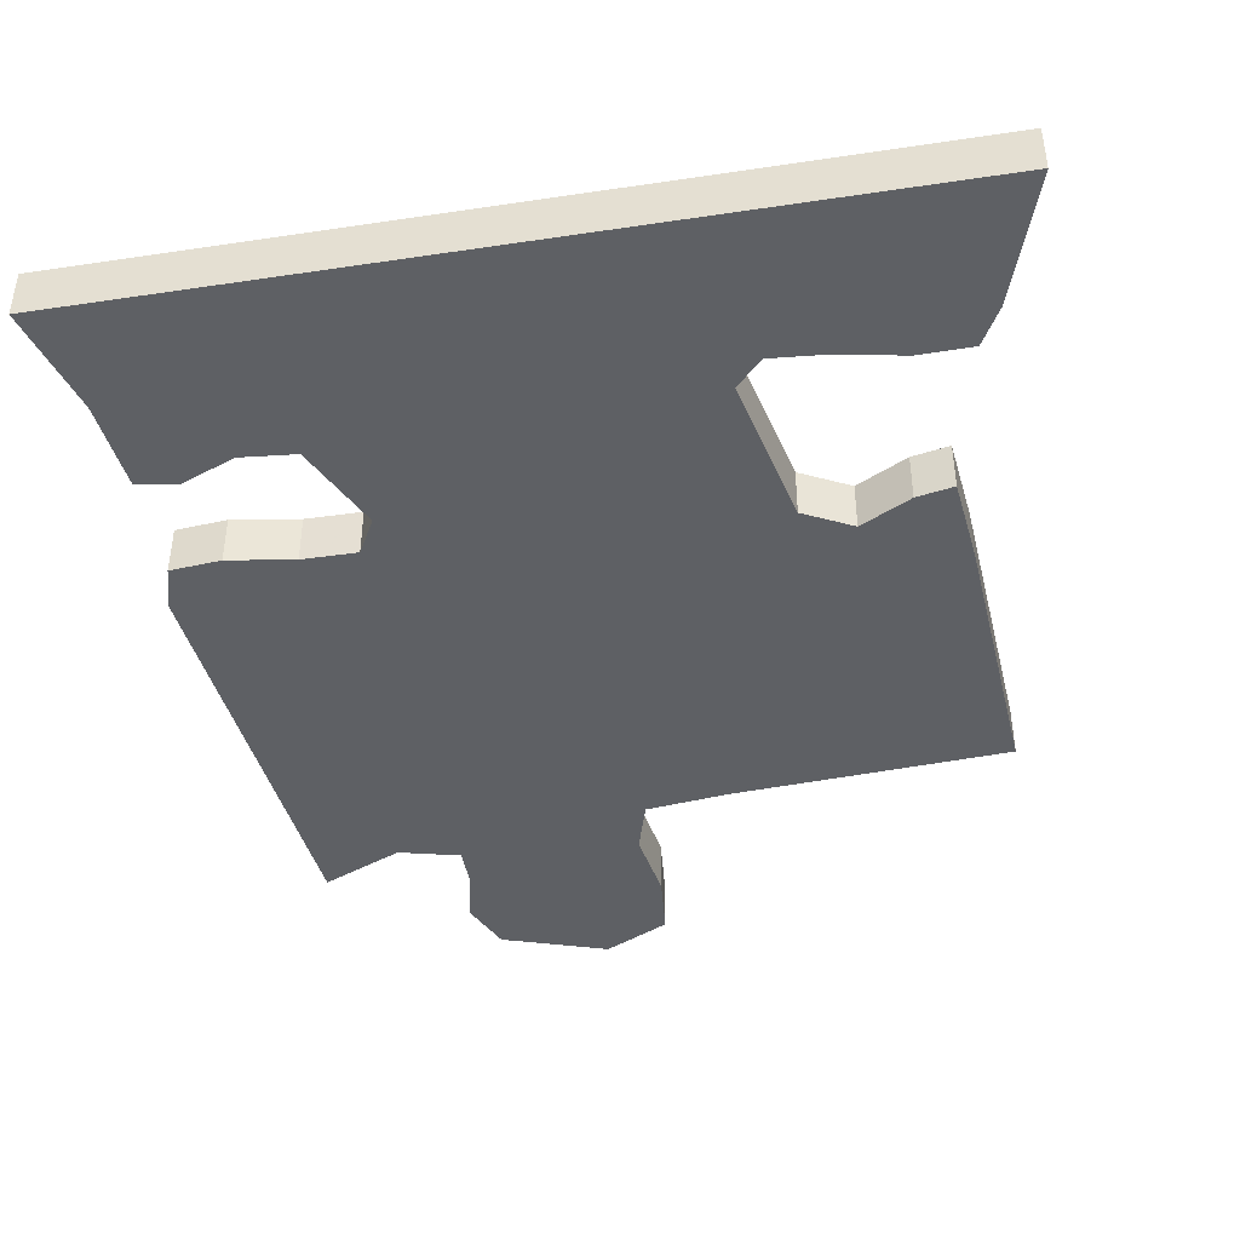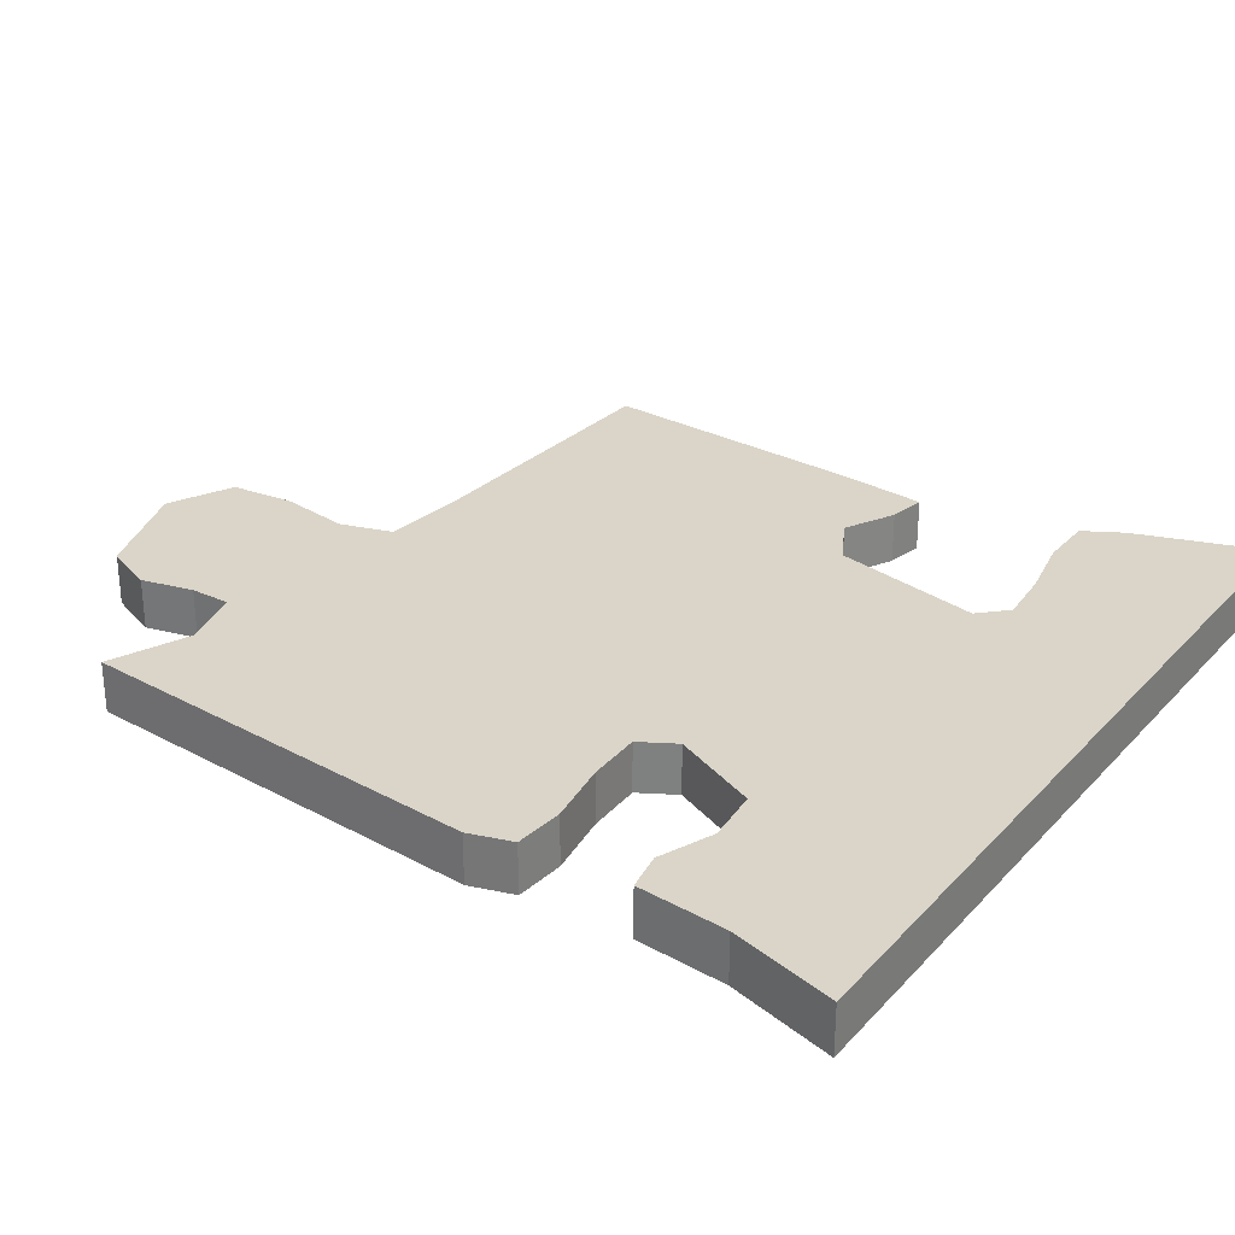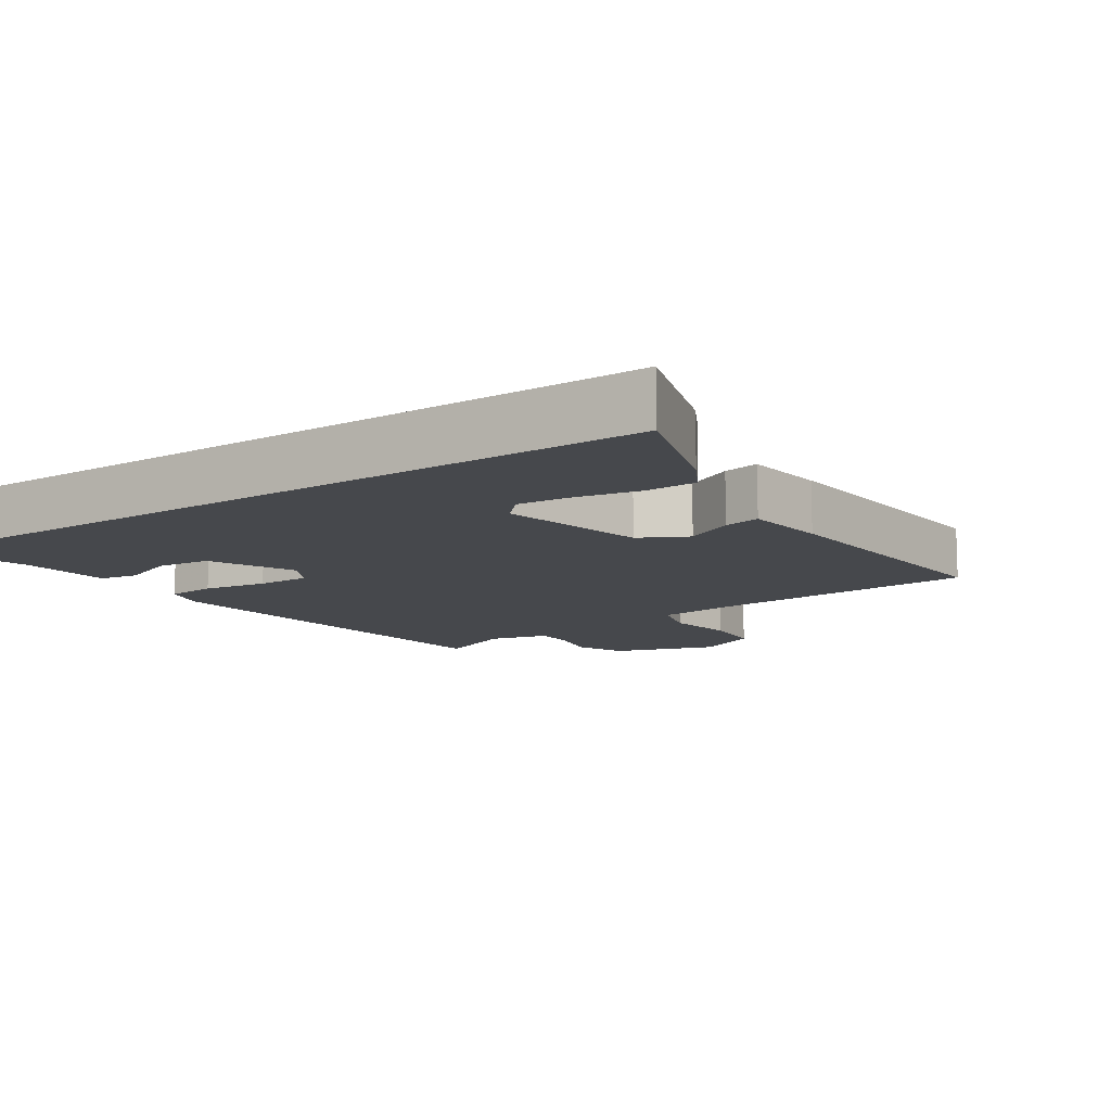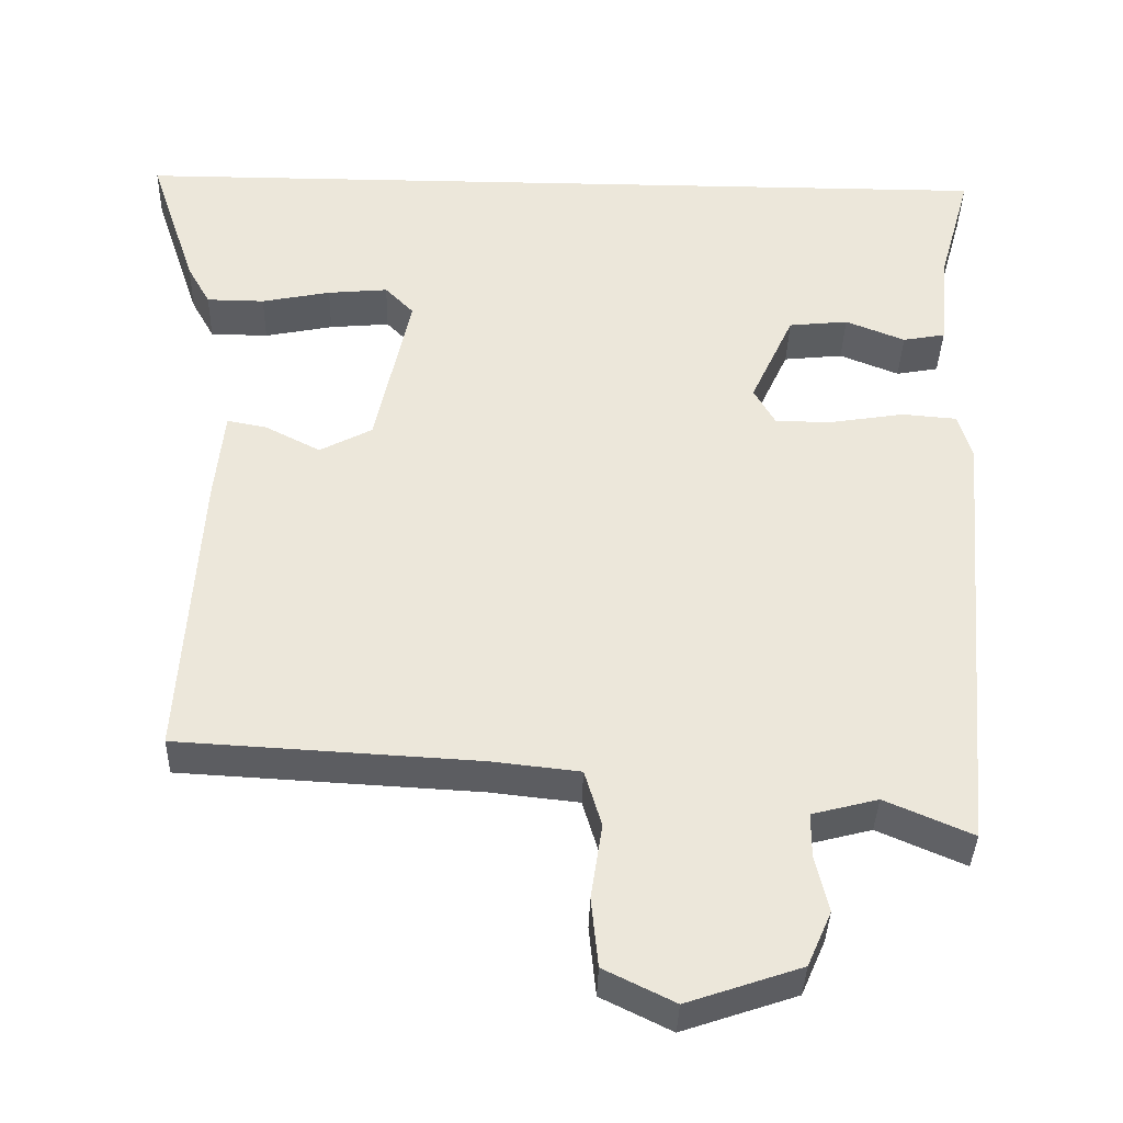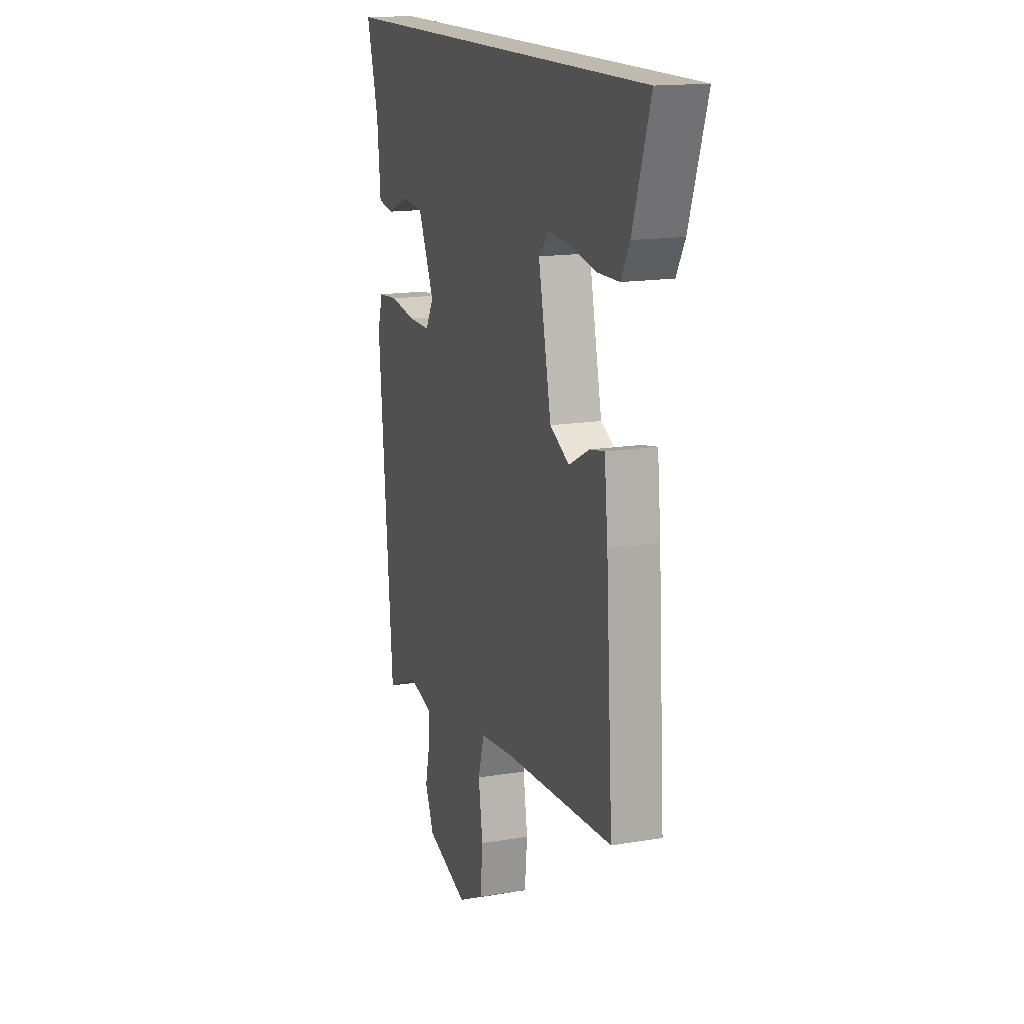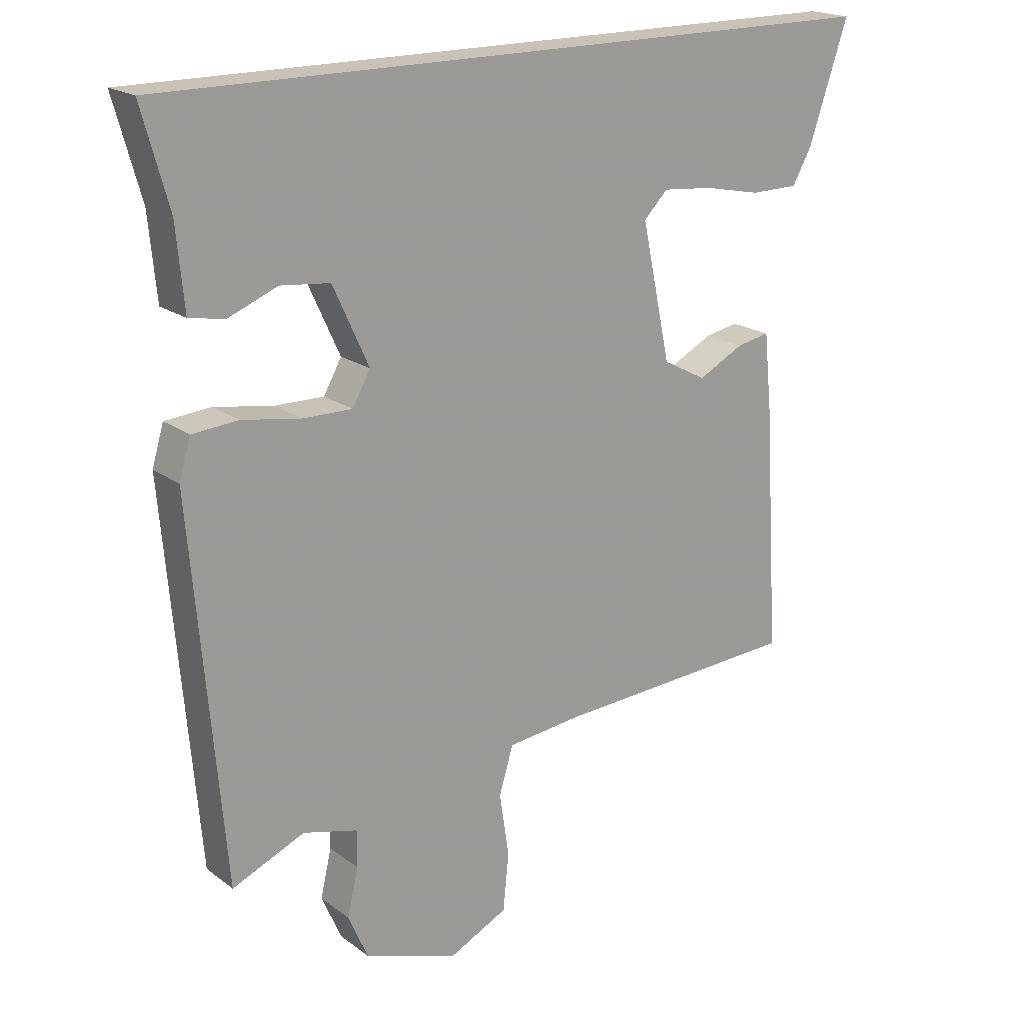
<metadata>
{"format":"obj","ext":"obj","renderer":"f3d","projection":"perspective","resolution":1024,"background":"white","views":[{"elev":-42.9,"azim":10.1,"up":"+Y"},{"elev":29.4,"azim":-56.1,"up":"+Y"},{"elev":-11.2,"azim":34.5,"up":"+Y"},{"elev":-37.0,"azim":178.5,"up":"+Z"},{"elev":15.7,"azim":70.7,"up":"+Z"},{"elev":19.4,"azim":-36.5,"up":"+Z"}]}
</metadata>
<code>
v 0.583 0.07 0.5
v 0.522 0.07 0.318
v 0.492 0.07 0.264
v 0.417 0.07 0.263
v 0.328 0.07 0.281
v 0.25 0.07 0.288
v 0.213 0.07 0.25
v 0.258 0.07 0.038
v 0.326 0.07 0.002
v 0.397 0.07 0.039
v 0.449 0.07 0.049
v 0.461 0.07 -0.07
v 0.485 0.07 -0.453
v 0.099 0.07 -0.475
v -0.017 0.07 -0.488
v -0.039 0.07 -0.562
v -0.024 0.07 -0.66
v -0.033 0.07 -0.75
v -0.124 0.07 -0.795
v -0.271 0.07 -0.745
v -0.302 0.07 -0.674
v -0.285 0.07 -0.6
v -0.285 0.07 -0.543
v -0.37 0.07 -0.521
v -0.483 0.07 -0.57
v -0.533 0.07 0.013
v -0.515 0.07 0.074
v -0.444 0.07 0.08
v -0.352 0.07 0.065
v -0.275 0.07 0.064
v -0.247 0.07 0.114
v -0.303 0.07 0.236
v -0.38 0.07 0.244
v -0.457 0.07 0.213
v -0.512 0.07 0.223
v -0.524 0.07 0.35
v -0.566 0.07 0.5
v 0.583 0 0.5
v 0.522 0 0.318
v 0.492 0 0.264
v 0.417 0 0.263
v 0.328 0 0.281
v 0.25 0 0.288
v 0.213 0 0.25
v 0.258 0 0.038
v 0.326 0 0.002
v 0.397 0 0.039
v 0.449 0 0.049
v 0.461 0 -0.07
v 0.485 0 -0.453
v 0.099 0 -0.475
v -0.017 0 -0.488
v -0.039 0 -0.562
v -0.024 0 -0.66
v -0.033 0 -0.75
v -0.124 0 -0.795
v -0.271 0 -0.745
v -0.302 0 -0.674
v -0.285 0 -0.6
v -0.285 0 -0.543
v -0.37 0 -0.521
v -0.483 0 -0.57
v -0.533 0 0.013
v -0.515 0 0.074
v -0.444 0 0.08
v -0.352 0 0.065
v -0.275 0 0.064
v -0.247 0 0.114
v -0.303 0 0.236
v -0.38 0 0.244
v -0.457 0 0.213
v -0.512 0 0.223
v -0.524 0 0.35
v -0.566 0 0.5
f 36 37 1 2
f 33 34 35 36
f 32 33 36 2
f 27 28 29
f 26 27 29
f 25 26 29
f 24 25 29
f 23 24 29 30
f 22 23 30 31
f 20 21 22
f 19 20 22
f 18 19 22
f 17 18 22
f 16 17 22
f 15 16 22 31
f 12 13 14
f 11 12 14
f 10 11 14
f 9 10 14
f 14 15 31
f 9 14 31
f 8 9 31
f 2 3 4 5
f 2 5 6
f 32 2 6
f 7 8 31 32
f 6 7 32
f 39 38 74 73
f 73 72 71 70
f 39 73 70 69
f 66 65 64
f 66 64 63
f 66 63 62
f 66 62 61
f 67 66 61 60
f 68 67 60 59
f 59 58 57
f 59 57 56
f 59 56 55
f 59 55 54
f 59 54 53
f 68 59 53 52
f 51 50 49
f 51 49 48
f 51 48 47
f 51 47 46
f 68 52 51
f 68 51 46
f 68 46 45
f 42 41 40 39
f 43 42 39
f 43 39 69
f 69 68 45 44
f 69 44 43
f 1 38 39 2
f 2 39 40 3
f 3 40 41 4
f 4 41 42 5
f 5 42 43 6
f 6 43 44 7
f 7 44 45 8
f 8 45 46 9
f 9 46 47 10
f 10 47 48 11
f 11 48 49 12
f 12 49 50 13
f 13 50 51 14
f 14 51 52 15
f 15 52 53 16
f 16 53 54 17
f 17 54 55 18
f 18 55 56 19
f 19 56 57 20
f 20 57 58 21
f 21 58 59 22
f 22 59 60 23
f 23 60 61 24
f 24 61 62 25
f 25 62 63 26
f 26 63 64 27
f 27 64 65 28
f 28 65 66 29
f 29 66 67 30
f 30 67 68 31
f 31 68 69 32
f 32 69 70 33
f 33 70 71 34
f 34 71 72 35
f 35 72 73 36
f 36 73 74 37
f 37 74 38 1

</code>
